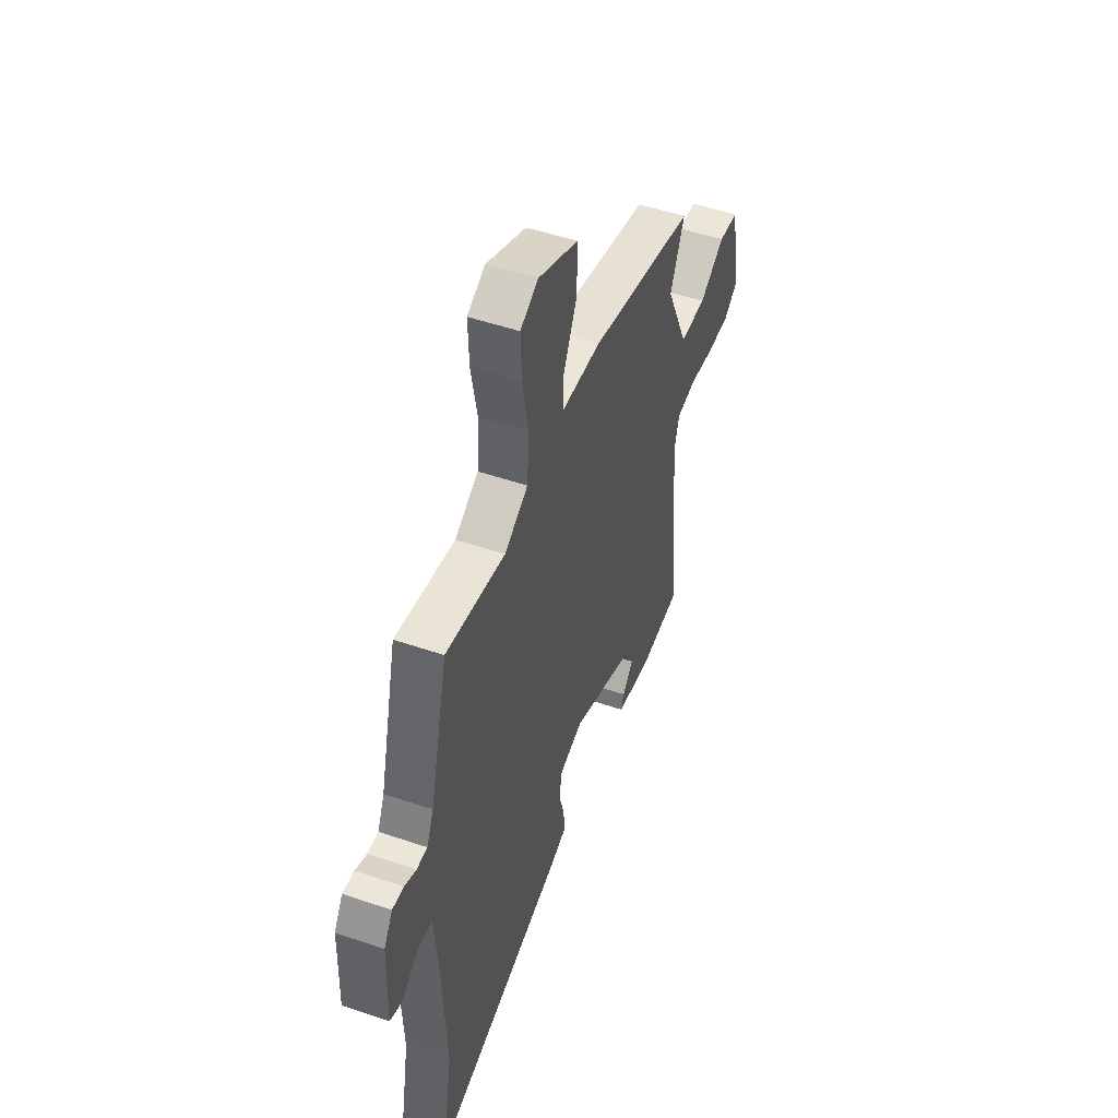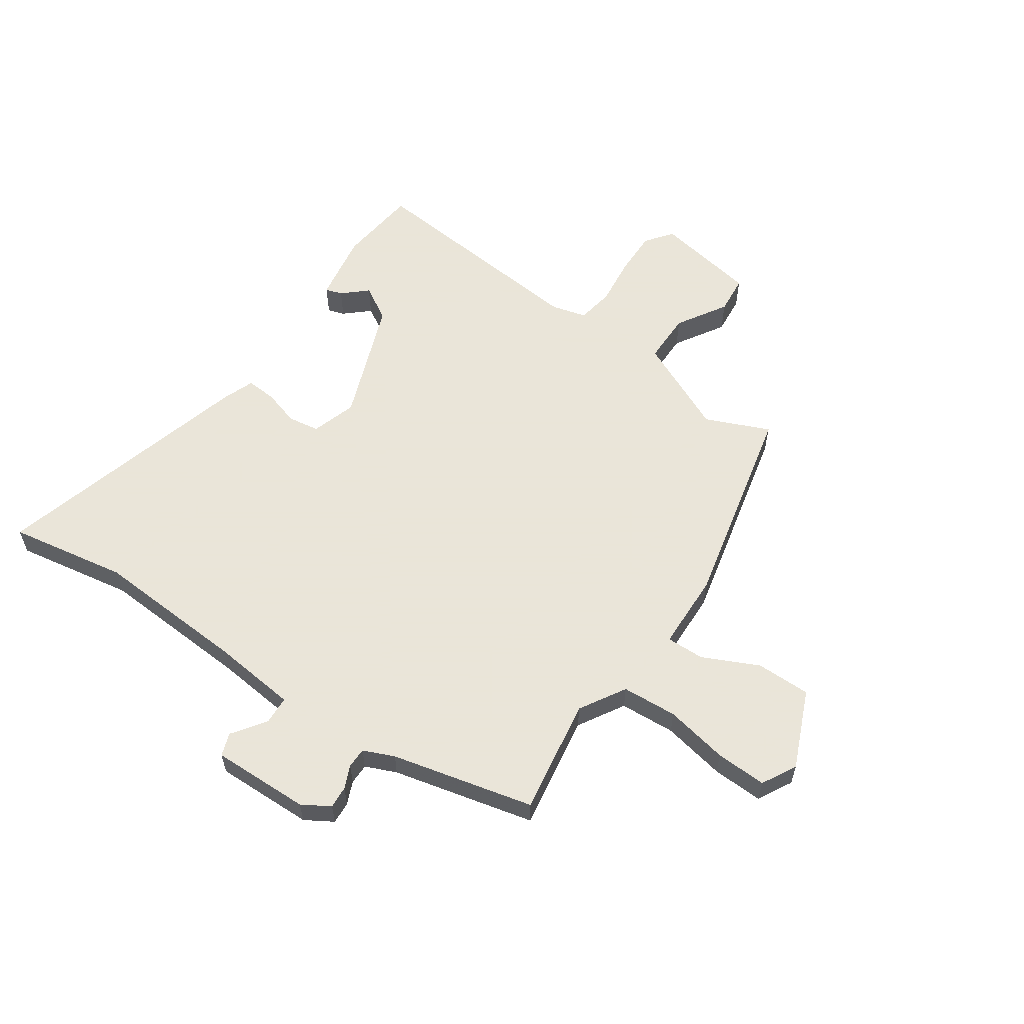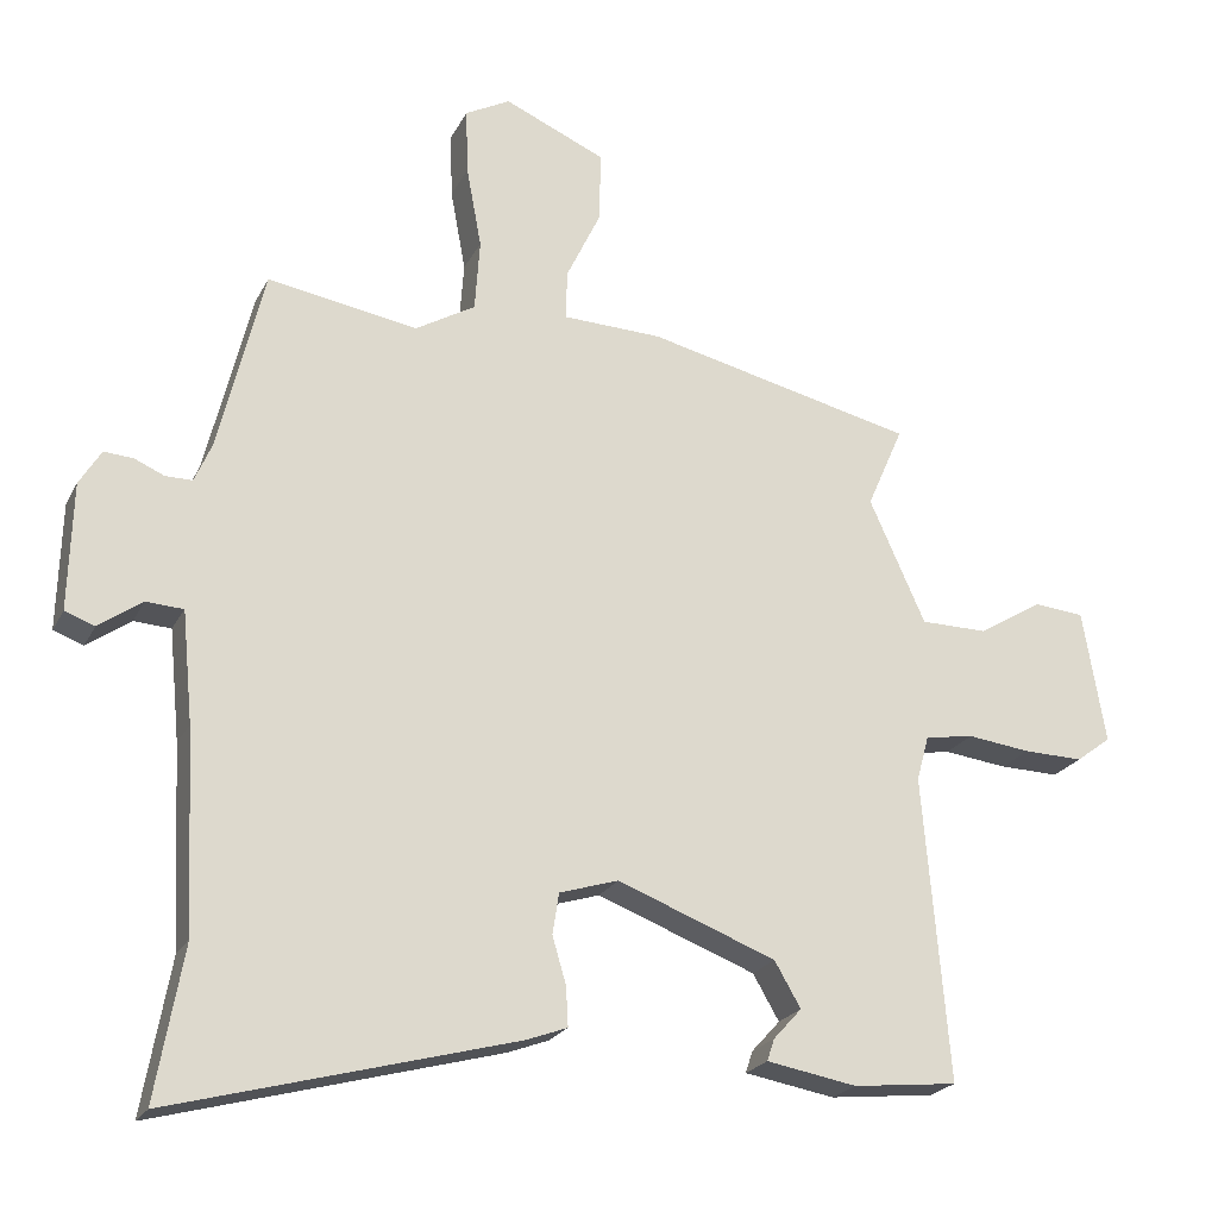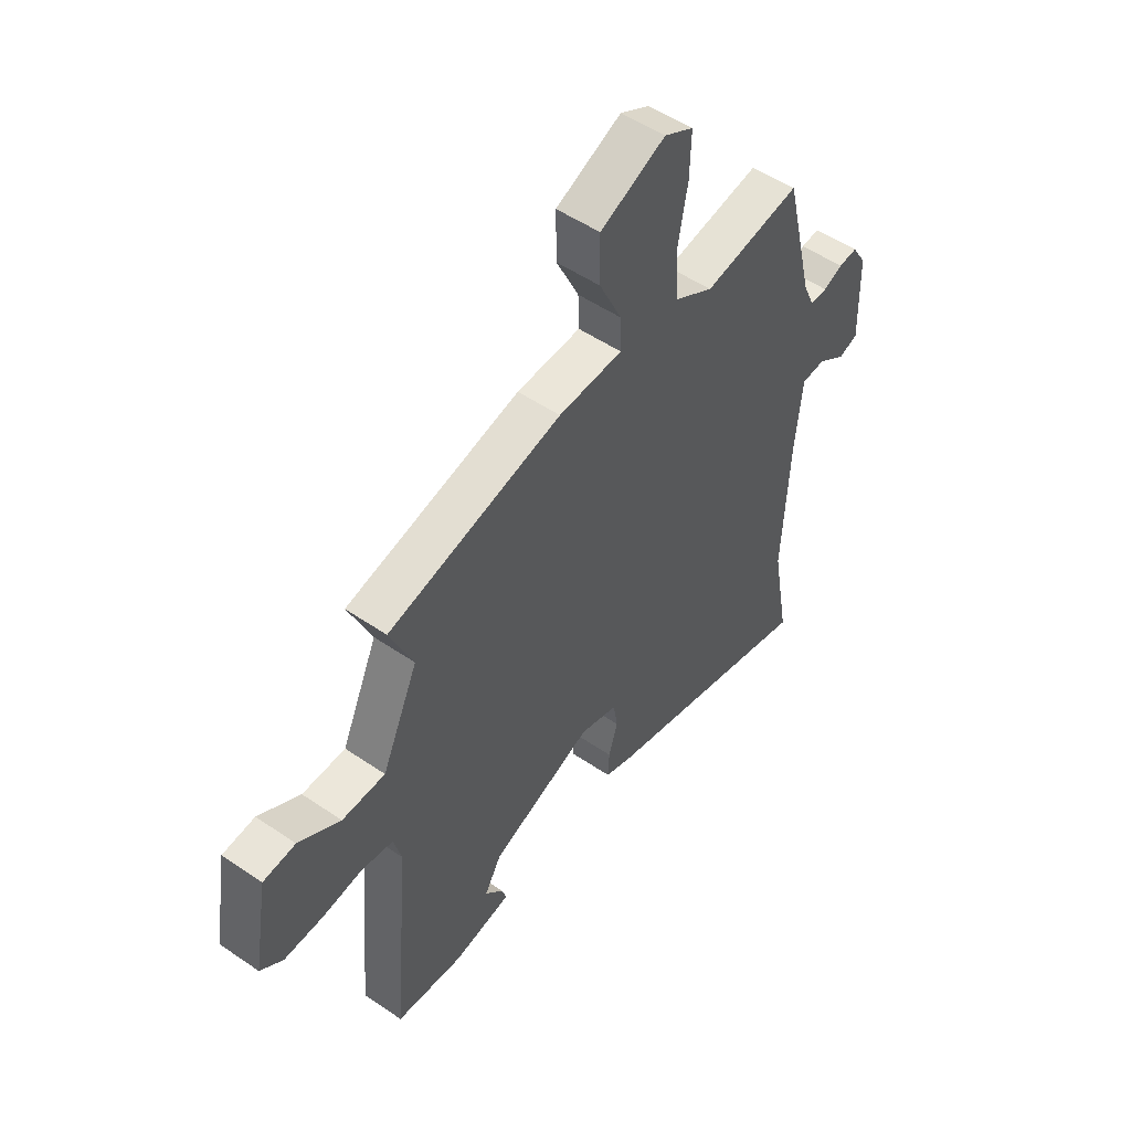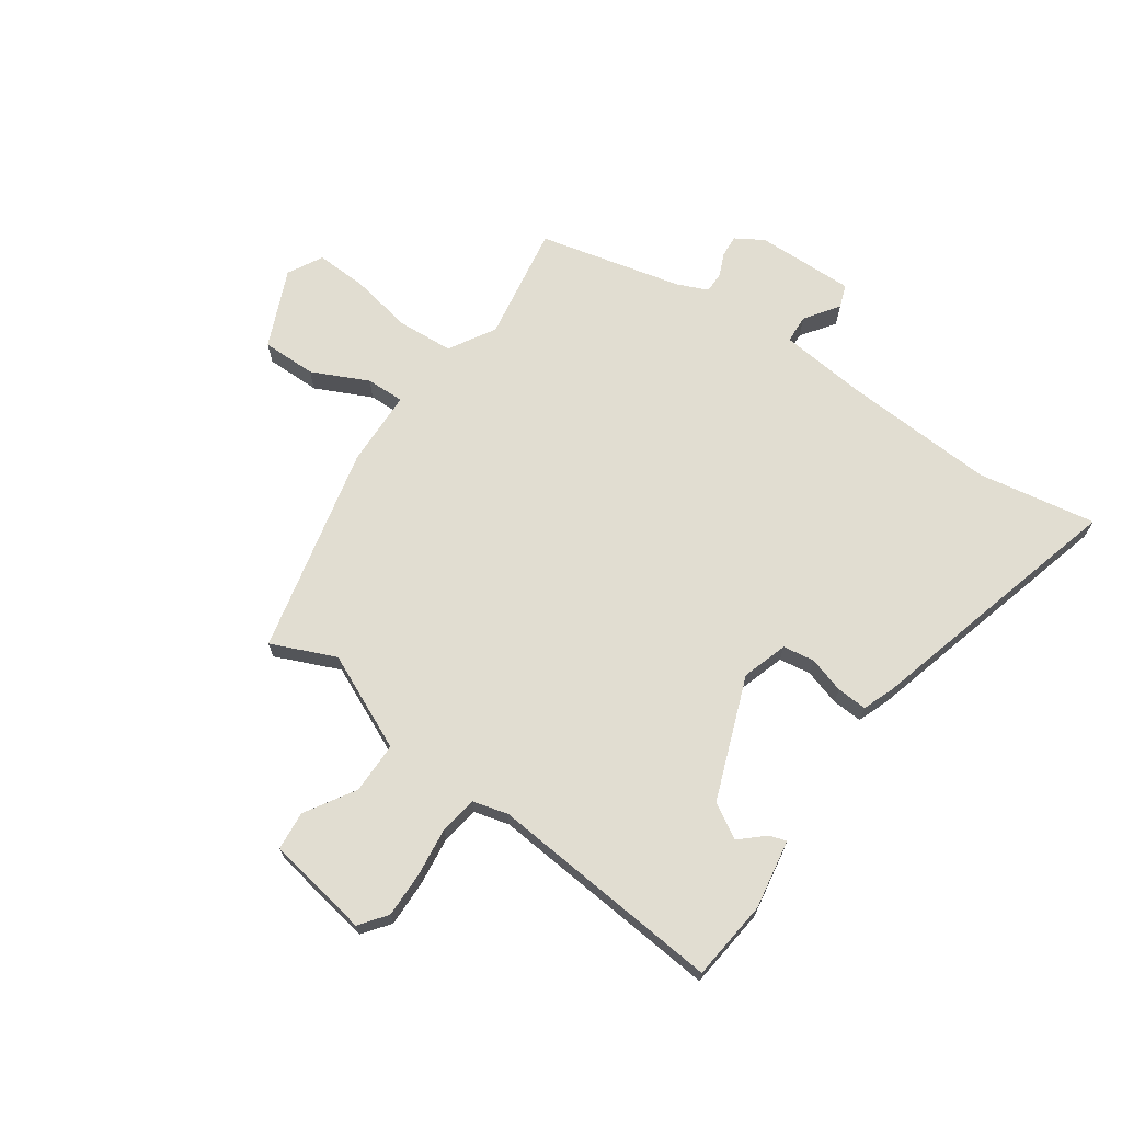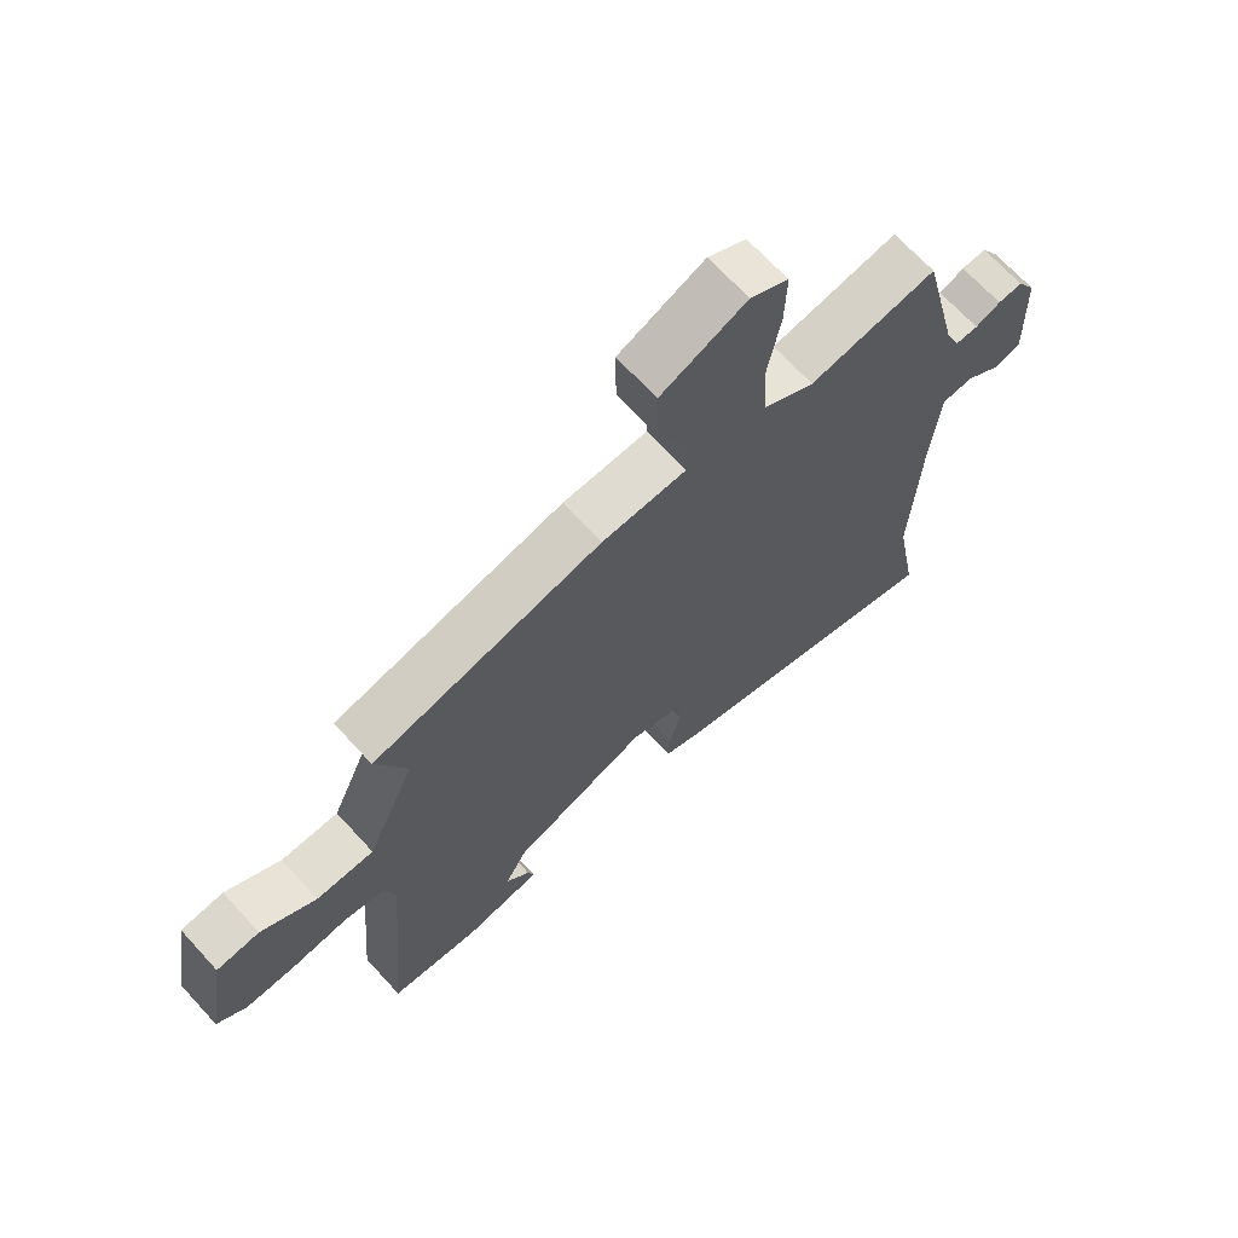
<metadata>
{"format":"obj","ext":"obj","renderer":"f3d","projection":"perspective","resolution":1024,"background":"white","views":[{"elev":50.2,"azim":-69.4,"up":"+Z"},{"elev":58.6,"azim":-55.1,"up":"+Y"},{"elev":-22.2,"azim":-21.0,"up":"+Z"},{"elev":51.6,"azim":126.6,"up":"+Z"},{"elev":68.9,"azim":125.2,"up":"+Y"},{"elev":67.9,"azim":137.6,"up":"+Z"}]}
</metadata>
<code>
v 0.501 0.07 0.419
v 0.451 0.07 0.305
v 0.528 0.07 0.134
v 0.62 0.07 0.133
v 0.709 0.07 0.187
v 0.778 0.07 0.18
v 0.809 0.07 -0.004
v 0.761 0.07 -0.04
v 0.679 0.07 -0.038
v 0.592 0.07 -0.027
v 0.525 0.07 -0.038
v 0.508 0.07 -0.1
v 0.543 0.07 -0.518
v 0.399 0.07 -0.533
v 0.275 0.07 -0.511
v 0.285 0.07 -0.481
v 0.324 0.07 -0.438
v 0.288 0.07 -0.376
v 0.07 0.07 -0.292
v -0.011 0.07 -0.317
v -0.02 0.07 -0.373
v -0.001 0.07 -0.438
v 0.002 0.07 -0.492
v -0.055 0.07 -0.513
v -0.525 0.07 -0.638
v -0.487 0.07 -0.427
v -0.501 0.07 -0.153
v -0.516 0.07 0
v -0.567 0.07 0.003
v -0.627 0.07 -0.039
v -0.668 0.07 -0.024
v -0.663 0.07 0.151
v -0.633 0.07 0.2
v -0.593 0.07 0.197
v -0.552 0.07 0.179
v -0.515 0.07 0.179
v -0.491 0.07 0.234
v -0.429 0.07 0.488
v -0.222 0.07 0.453
v -0.14 0.07 0.501
v -0.133 0.07 0.6
v -0.154 0.07 0.713
v -0.157 0.07 0.804
v -0.095 0.07 0.837
v 0.044 0.07 0.776
v 0.043 0.07 0.679
v -0.005 0.07 0.579
v -0.007 0.07 0.511
v 0.13 0.07 0.506
v 0.501 0 0.419
v 0.451 0 0.305
v 0.528 0 0.134
v 0.62 0 0.133
v 0.709 0 0.187
v 0.778 0 0.18
v 0.809 0 -0.004
v 0.761 0 -0.04
v 0.679 0 -0.038
v 0.592 0 -0.027
v 0.525 0 -0.038
v 0.508 0 -0.1
v 0.543 0 -0.518
v 0.399 0 -0.533
v 0.275 0 -0.511
v 0.285 0 -0.481
v 0.324 0 -0.438
v 0.288 0 -0.376
v 0.07 0 -0.292
v -0.011 0 -0.317
v -0.02 0 -0.373
v -0.001 0 -0.438
v 0.002 0 -0.492
v -0.055 0 -0.513
v -0.525 0 -0.638
v -0.487 0 -0.427
v -0.501 0 -0.153
v -0.516 0 0
v -0.567 0 0.003
v -0.627 0 -0.039
v -0.668 0 -0.024
v -0.663 0 0.151
v -0.633 0 0.2
v -0.593 0 0.197
v -0.552 0 0.179
v -0.515 0 0.179
v -0.491 0 0.234
v -0.429 0 0.488
v -0.222 0 0.453
v -0.14 0 0.501
v -0.133 0 0.6
v -0.154 0 0.713
v -0.157 0 0.804
v -0.095 0 0.837
v 0.044 0 0.776
v 0.043 0 0.679
v -0.005 0 0.579
v -0.007 0 0.511
v 0.13 0 0.506
f 48 49 1 2
f 44 45 46 47
f 44 47 48
f 41 42 43 44
f 40 41 44 48
f 39 40 48 2
f 37 38 39 2
f 32 33 34 35
f 32 35 36
f 29 30 31 32
f 28 29 32 36
f 27 28 36 37
f 23 24 25 26
f 21 22 23 26
f 20 21 26 27
f 19 20 27 37
f 14 15 16 17
f 12 13 14 17
f 11 12 17 18
f 7 8 9 10
f 5 6 7 10
f 4 5 10 11
f 3 4 11 18
f 18 19 37
f 2 3 18 37
f 51 50 98 97
f 96 95 94 93
f 97 96 93
f 93 92 91 90
f 97 93 90 89
f 51 97 89 88
f 51 88 87 86
f 84 83 82 81
f 85 84 81
f 81 80 79 78
f 85 81 78 77
f 86 85 77 76
f 75 74 73 72
f 75 72 71 70
f 76 75 70 69
f 86 76 69 68
f 66 65 64 63
f 66 63 62 61
f 67 66 61 60
f 59 58 57 56
f 59 56 55 54
f 60 59 54 53
f 67 60 53 52
f 86 68 67
f 86 67 52 51
f 1 50 51 2
f 2 51 52 3
f 3 52 53 4
f 4 53 54 5
f 5 54 55 6
f 6 55 56 7
f 7 56 57 8
f 8 57 58 9
f 9 58 59 10
f 10 59 60 11
f 11 60 61 12
f 12 61 62 13
f 13 62 63 14
f 14 63 64 15
f 15 64 65 16
f 16 65 66 17
f 17 66 67 18
f 18 67 68 19
f 19 68 69 20
f 20 69 70 21
f 21 70 71 22
f 22 71 72 23
f 23 72 73 24
f 24 73 74 25
f 25 74 75 26
f 26 75 76 27
f 27 76 77 28
f 28 77 78 29
f 29 78 79 30
f 30 79 80 31
f 31 80 81 32
f 32 81 82 33
f 33 82 83 34
f 34 83 84 35
f 35 84 85 36
f 36 85 86 37
f 37 86 87 38
f 38 87 88 39
f 39 88 89 40
f 40 89 90 41
f 41 90 91 42
f 42 91 92 43
f 43 92 93 44
f 44 93 94 45
f 45 94 95 46
f 46 95 96 47
f 47 96 97 48
f 48 97 98 49
f 49 98 50 1

</code>
